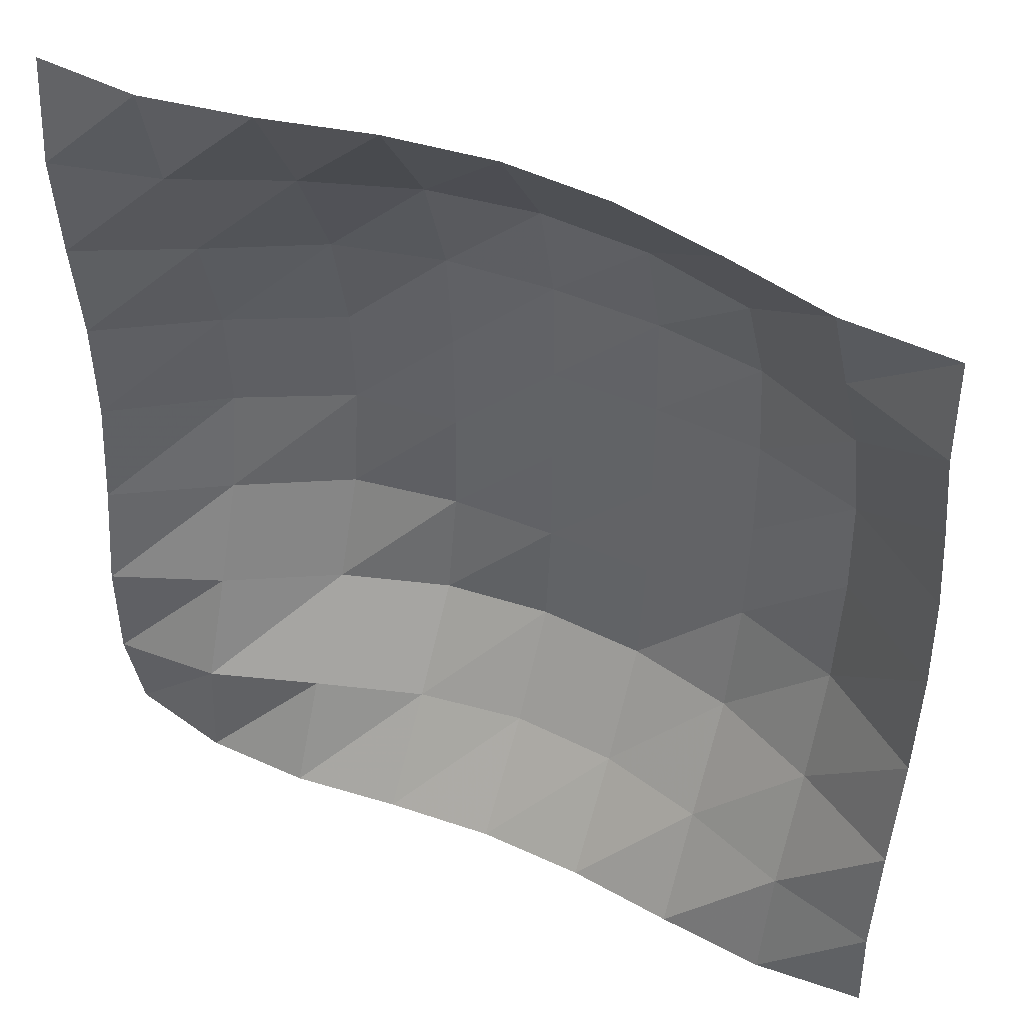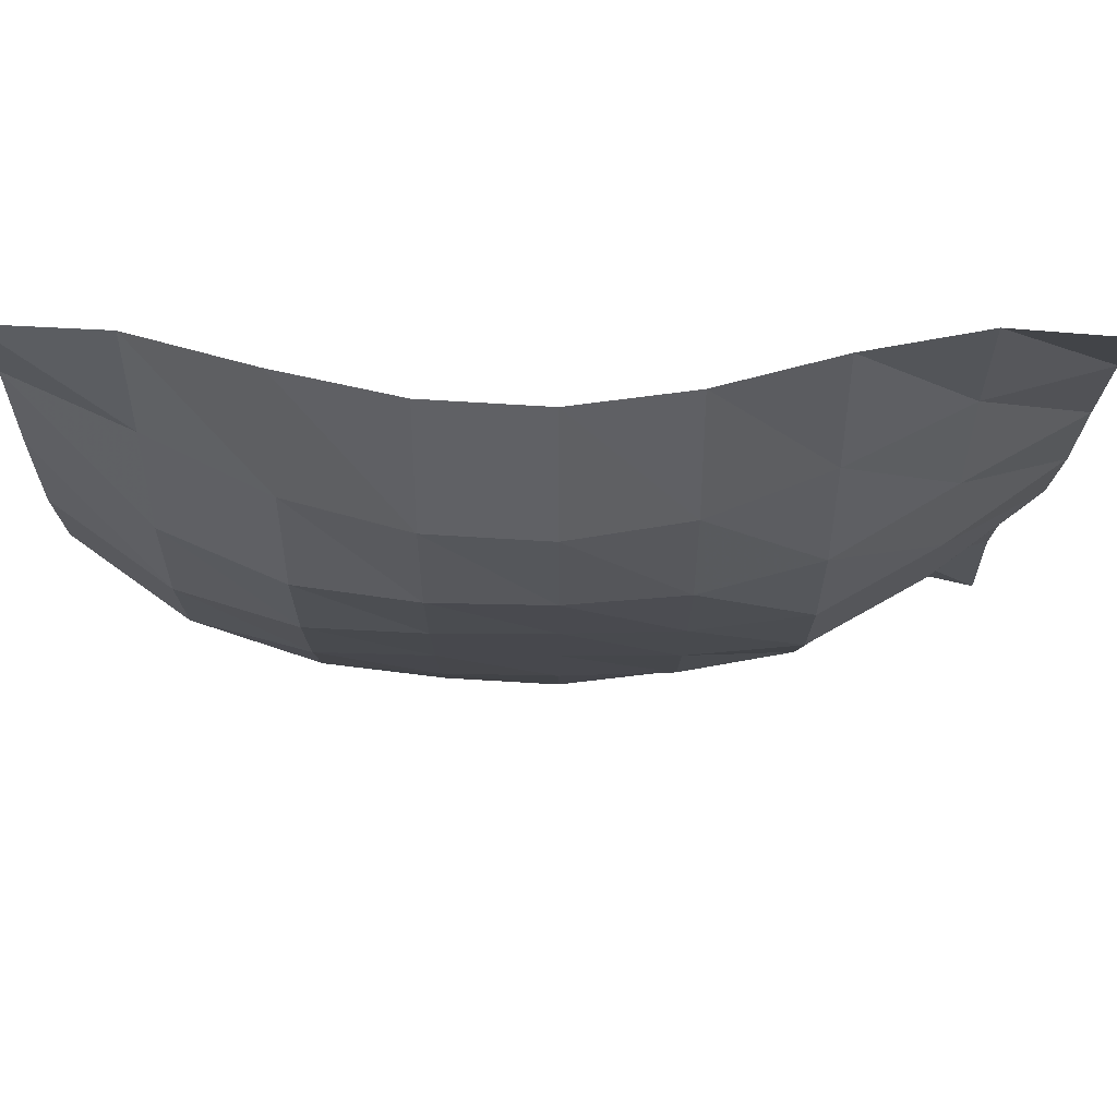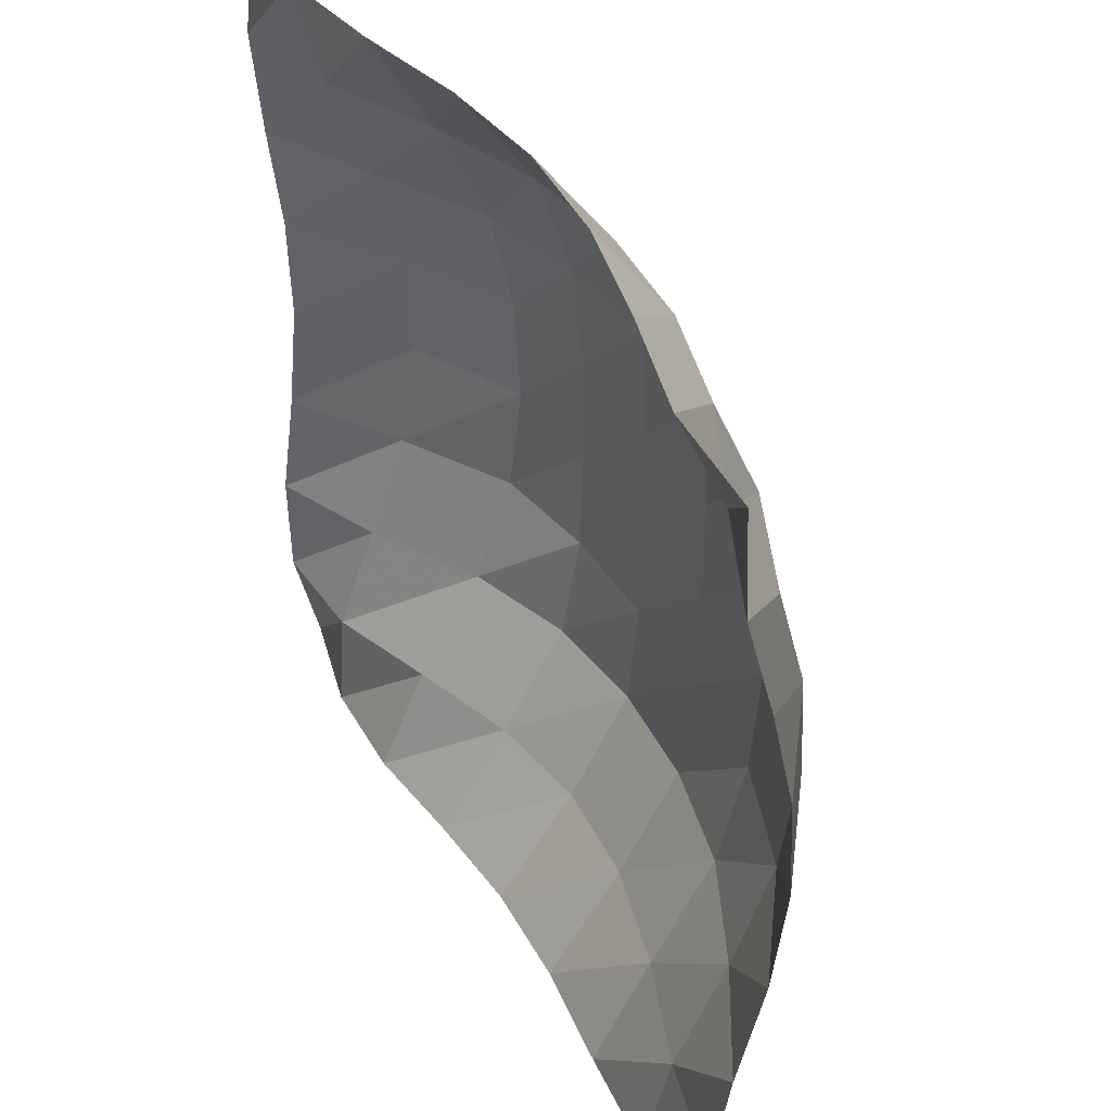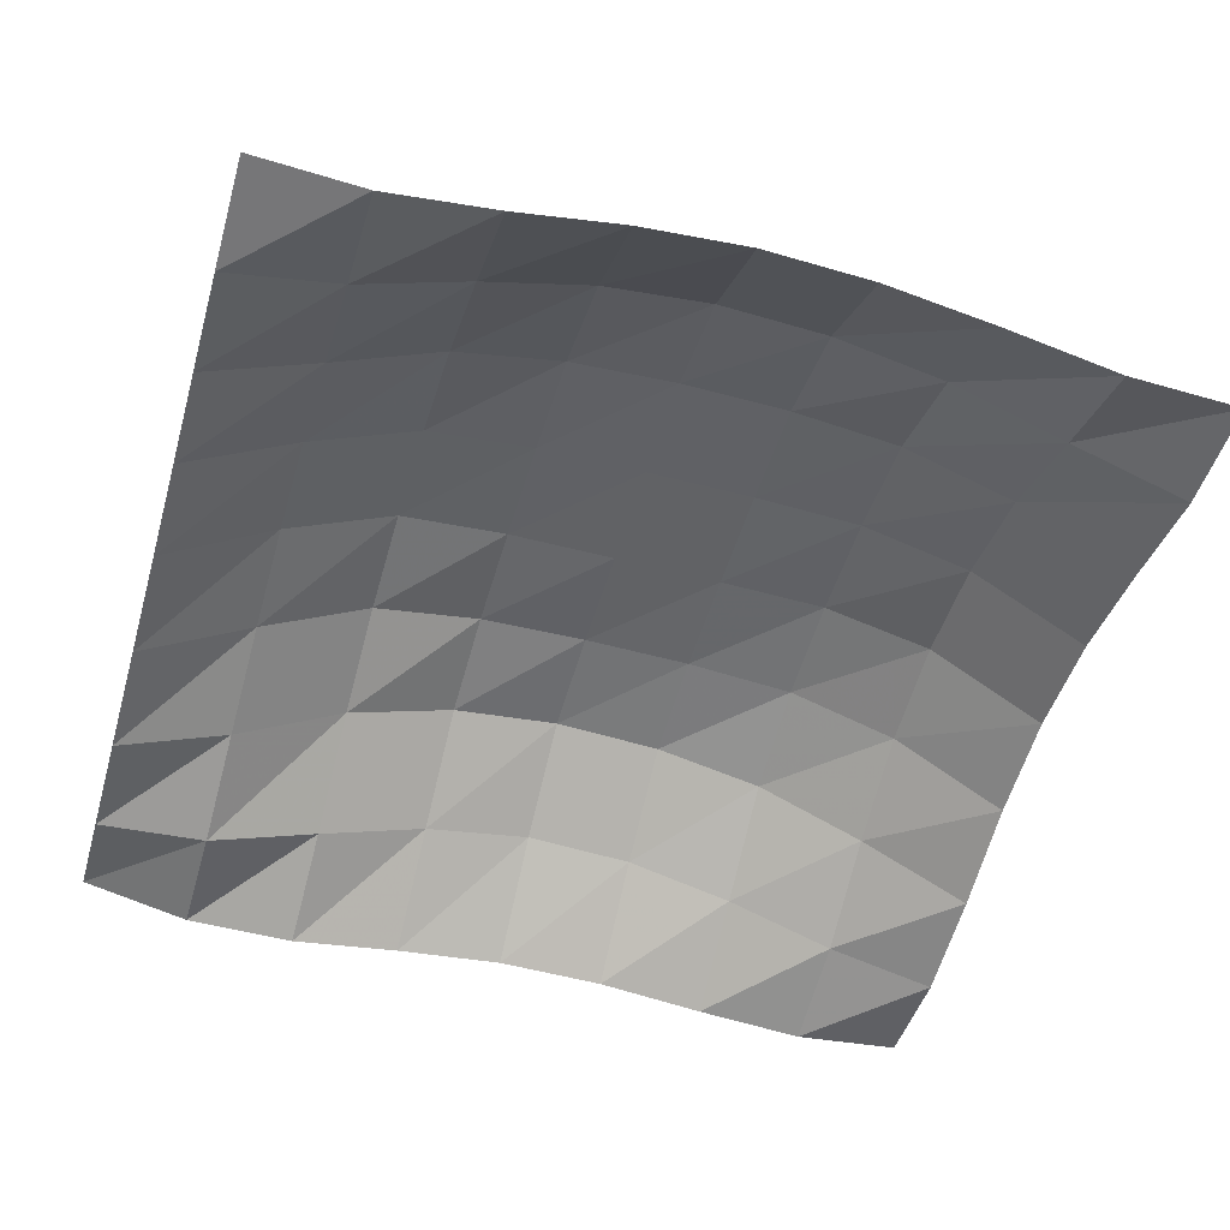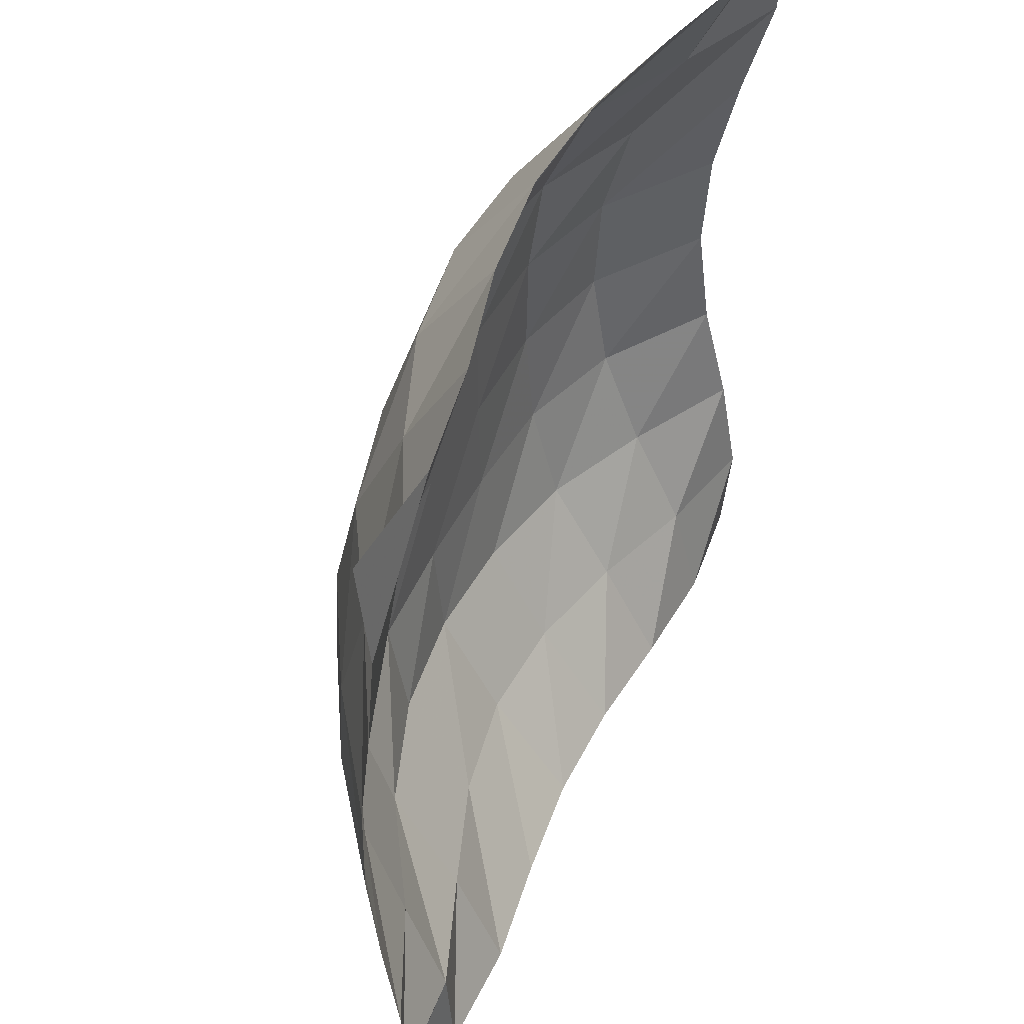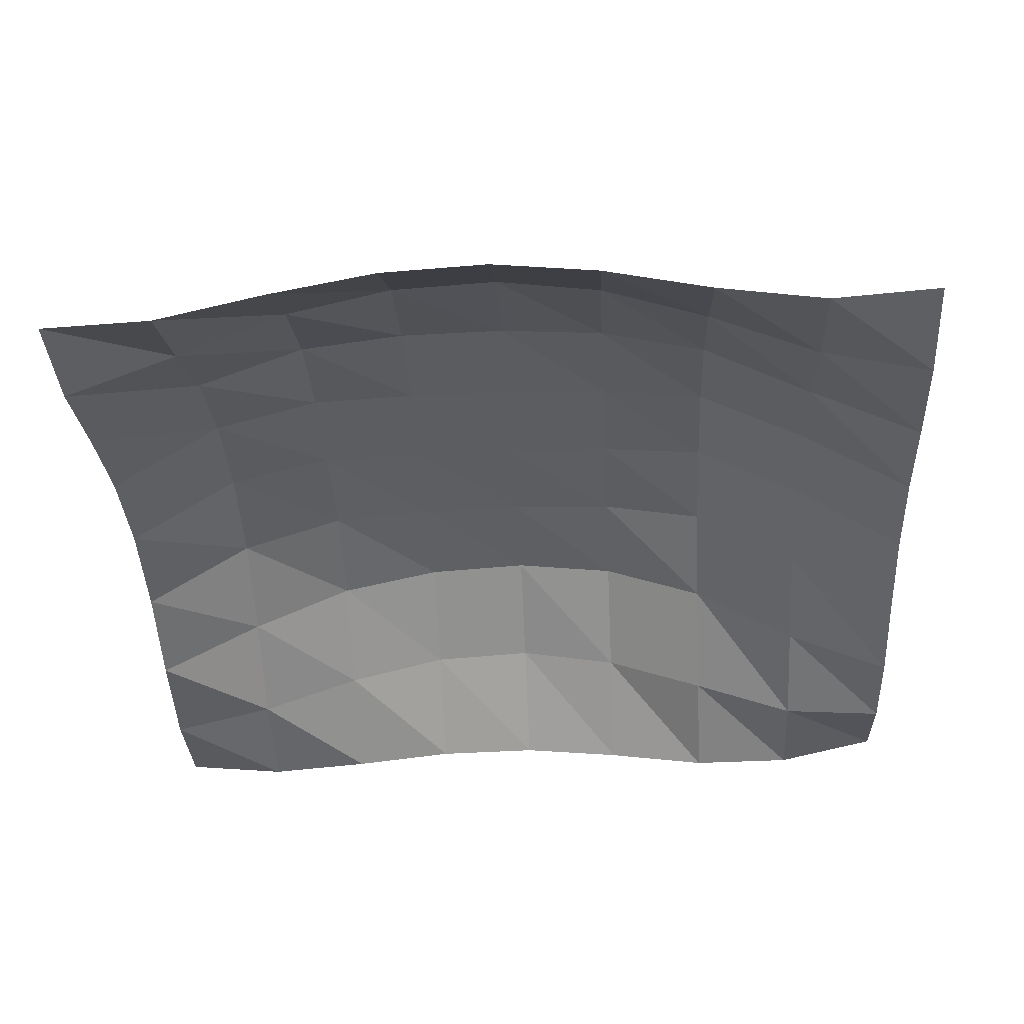
<metadata>
{"format":"obj","ext":"obj","renderer":"f3d","projection":"perspective","resolution":1024,"background":"white","views":[{"elev":44.9,"azim":27.2,"up":"+Z"},{"elev":78.1,"azim":-180.0,"up":"+Z"},{"elev":42.7,"azim":62.0,"up":"+Z"},{"elev":-50.6,"azim":-16.0,"up":"+Y"},{"elev":49.5,"azim":-65.2,"up":"+Z"},{"elev":-36.6,"azim":93.0,"up":"+Y"}]}
</metadata>
<code>
o grad
v 0 2.227 0
v 2 1.777 0
v 4 1.758 0
v 6 2.031 0
v 8 2.227 0
v 10 2.188 0
v 12 1.973 0
v 14 1.816 0
v 16 2.012 0
v 0 1.777 2
v 2 1.914 2
v 4 2.656 2
v 6 3.359 2
v 8 3.691 2
v 10 3.574 2
v 12 3.066 2
v 14 2.344 2
v 16 1.855 2
v 0 1.758 4
v 2 2.656 4
v 4 3.867 4
v 6 4.57 4
v 8 4.805 4
v 10 4.688 4
v 12 4.238 4
v 14 3.32 4
v 16 2.207 4
v 0 2.031 6
v 2 3.359 6
v 4 4.57 6
v 6 4.922 6
v 8 4.98 6
v 10 4.941 6
v 12 4.766 6
v 14 4.082 6
v 16 2.715 6
v 0 2.227 8
v 2 3.691 8
v 4 4.805 8
v 6 4.98 8
v 8 4.98 8
v 10 4.98 8
v 12 4.922 8
v 14 4.395 8
v 16 2.969 8
v 0 2.188 10
v 2 3.574 10
v 4 4.688 10
v 6 4.941 10
v 8 4.98 10
v 10 4.98 10
v 12 4.883 10
v 14 4.277 10
v 16 2.852 10
v 0 1.973 12
v 2 3.066 12
v 4 4.238 12
v 6 4.766 12
v 8 4.922 12
v 10 4.883 12
v 12 4.609 12
v 14 3.75 12
v 16 2.422 12
v 0 1.816 14
v 2 2.344 14
v 4 3.32 14
v 6 4.082 14
v 8 4.395 14
v 10 4.277 14
v 12 3.75 14
v 14 2.793 14
v 16 1.895 14
v 0 2.012 16
v 2 1.855 16
v 4 2.207 16
v 6 2.715 16
v 8 2.969 16
v 10 2.852 16
v 12 2.422 16
v 14 1.895 16
v 16 1.797 16
f 1 2 11
f 1 10 11
f 2 3 12
f 2 11 12
f 3 4 13
f 3 12 13
f 4 5 14
f 4 13 14
f 5 6 15
f 5 14 15
f 6 7 16
f 6 15 16
f 7 8 17
f 7 16 17
f 8 9 18
f 8 17 18
f 10 11 20
f 10 19 20
f 11 12 21
f 11 20 21
f 12 13 22
f 12 21 22
f 13 14 23
f 13 22 23
f 14 15 24
f 14 23 24
f 15 16 25
f 15 24 25
f 16 17 26
f 16 25 26
f 17 18 27
f 17 26 27
f 19 20 29
f 19 28 29
f 20 21 30
f 20 29 30
f 21 22 31
f 21 30 31
f 22 23 32
f 22 31 32
f 23 24 33
f 23 32 33
f 24 25 34
f 24 33 34
f 25 26 35
f 25 34 35
f 26 27 36
f 26 35 36
f 28 29 38
f 28 37 38
f 29 30 39
f 29 38 39
f 30 31 40
f 30 39 40
f 31 32 41
f 31 40 41
f 32 33 42
f 32 41 42
f 33 34 43
f 33 42 43
f 34 35 44
f 34 43 44
f 35 36 45
f 35 44 45
f 37 38 47
f 37 46 47
f 38 39 48
f 38 47 48
f 39 40 49
f 39 48 49
f 40 41 50
f 40 49 50
f 41 42 51
f 41 50 51
f 42 43 52
f 42 51 52
f 43 44 53
f 43 52 53
f 44 45 54
f 44 53 54
f 46 47 56
f 46 55 56
f 47 48 57
f 47 56 57
f 48 49 58
f 48 57 58
f 49 50 59
f 49 58 59
f 50 51 60
f 50 59 60
f 51 52 61
f 51 60 61
f 52 53 62
f 52 61 62
f 53 54 63
f 53 62 63
f 55 56 65
f 55 64 65
f 56 57 66
f 56 65 66
f 57 58 67
f 57 66 67
f 58 59 68
f 58 67 68
f 59 60 69
f 59 68 69
f 60 61 70
f 60 69 70
f 61 62 71
f 61 70 71
f 62 63 72
f 62 71 72
f 64 65 74
f 64 73 74
f 65 66 75
f 65 74 75
f 66 67 76
f 66 75 76
f 67 68 77
f 67 76 77
f 68 69 78
f 68 77 78
f 69 70 79
f 69 78 79
f 70 71 80
f 70 79 80
f 71 72 81
f 71 80 81

</code>
